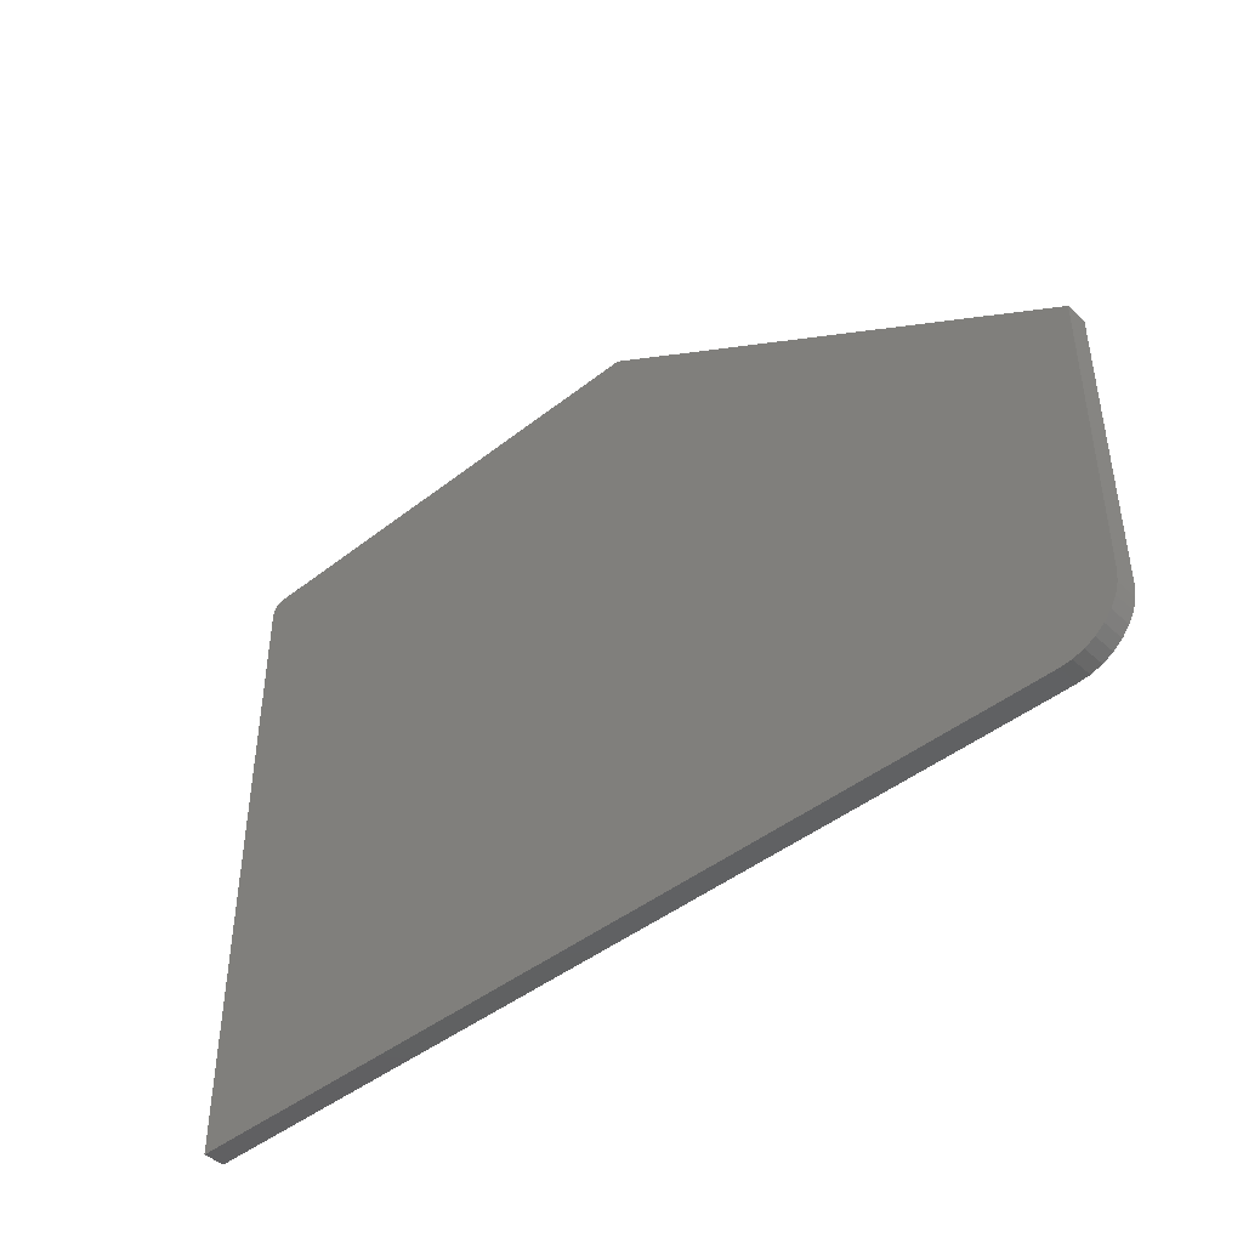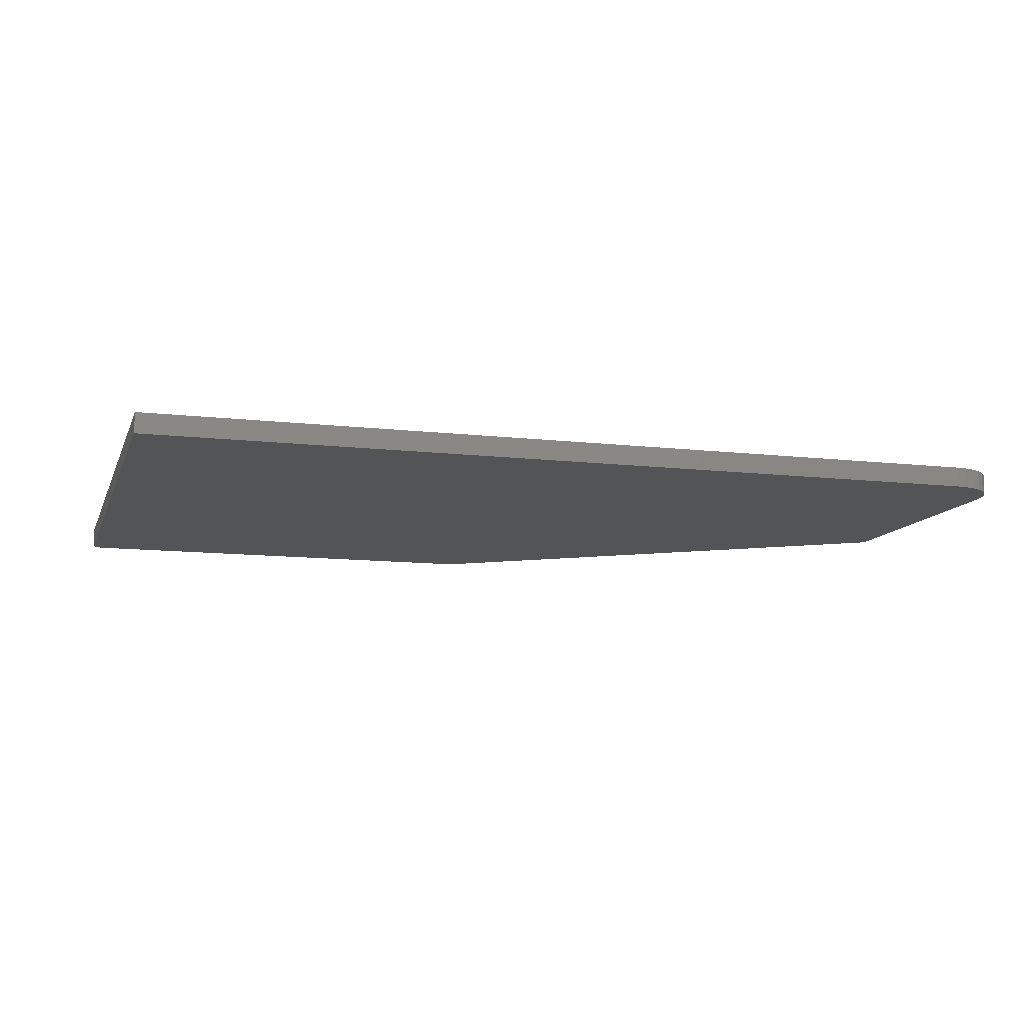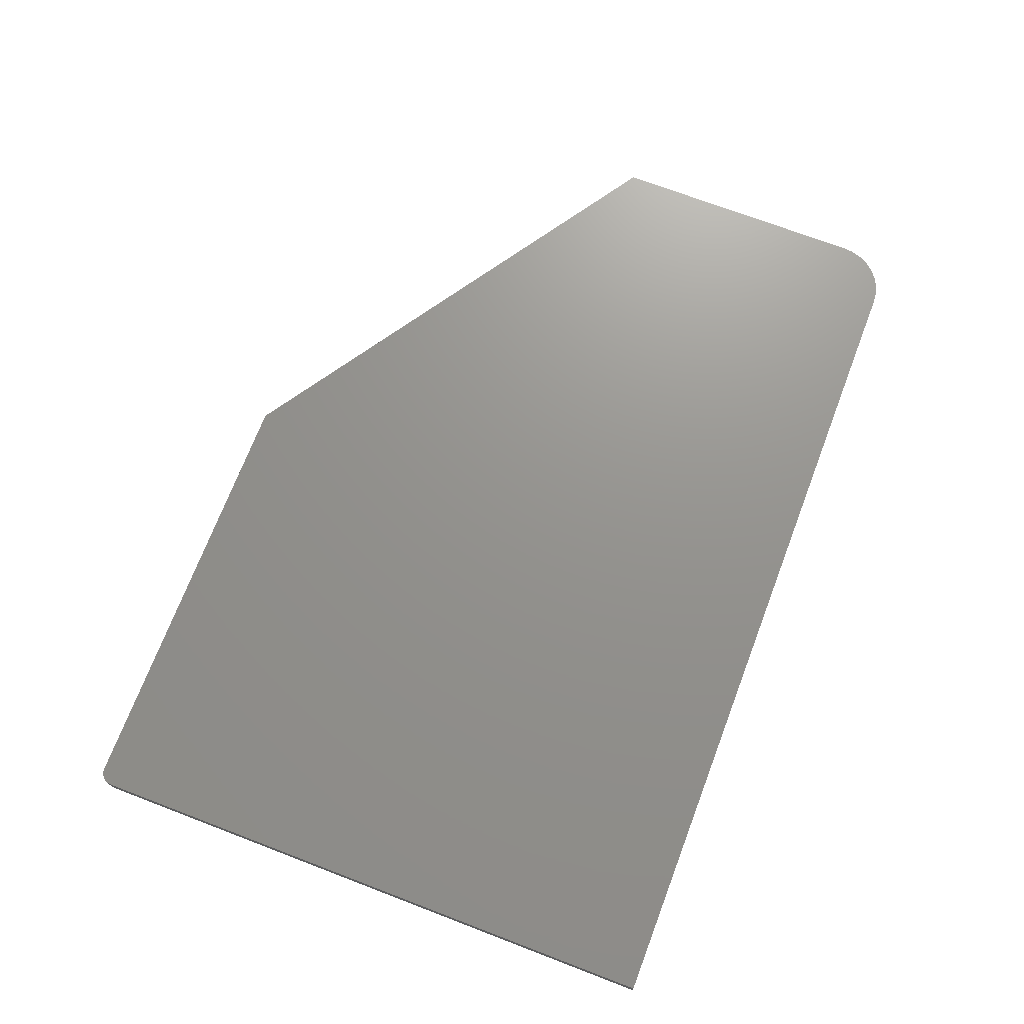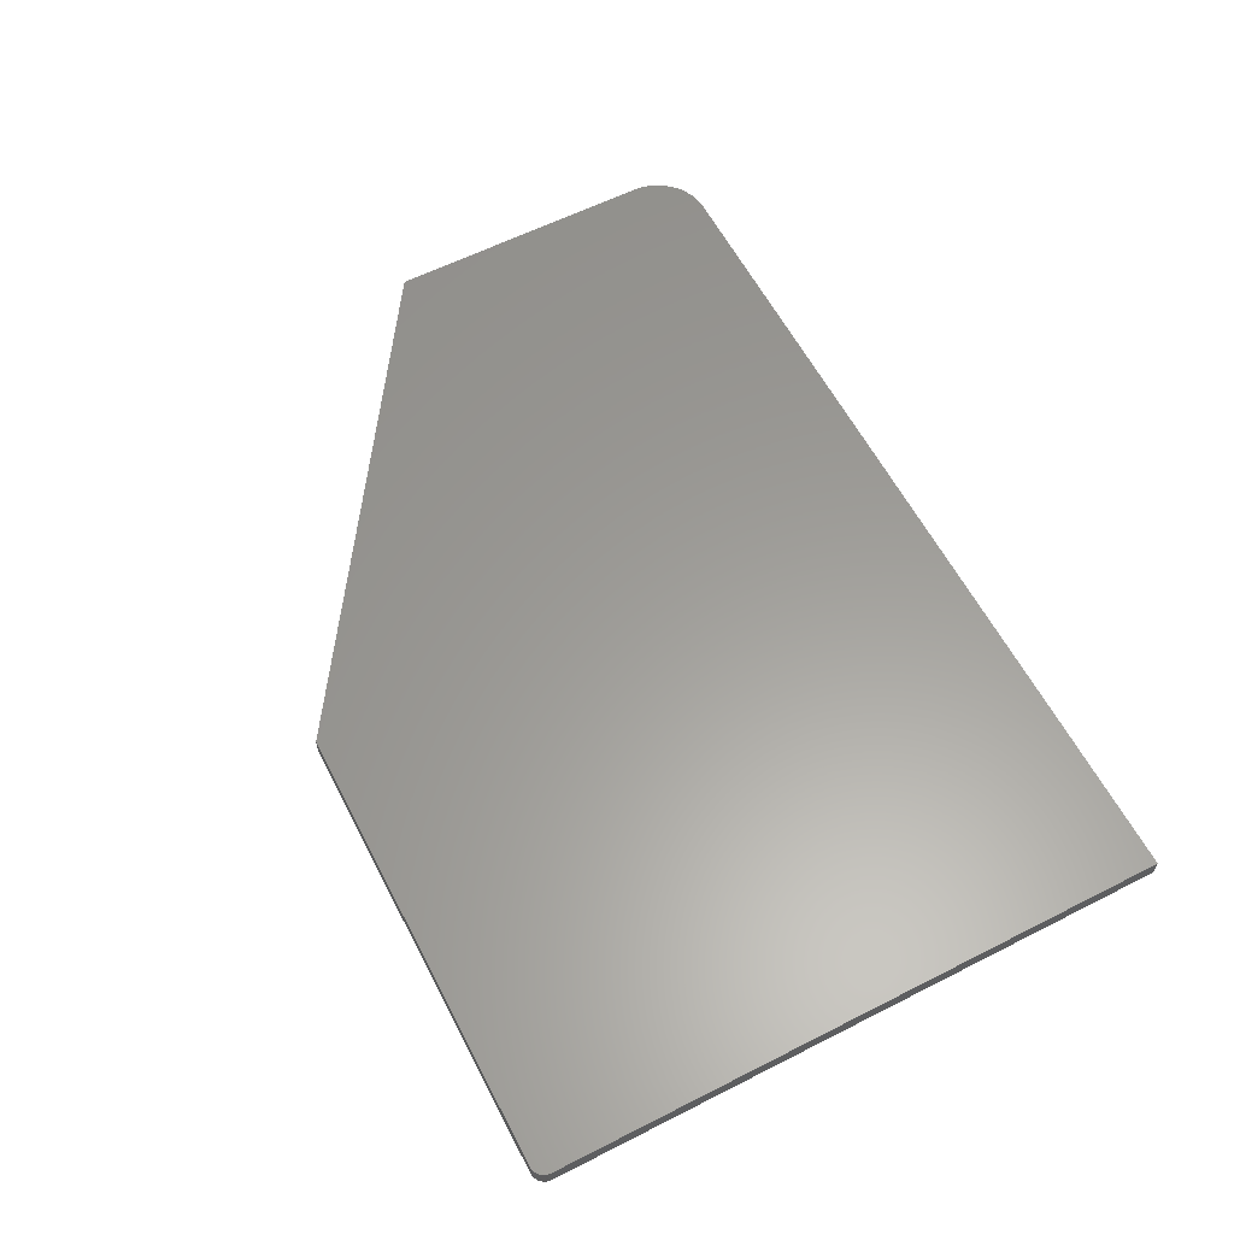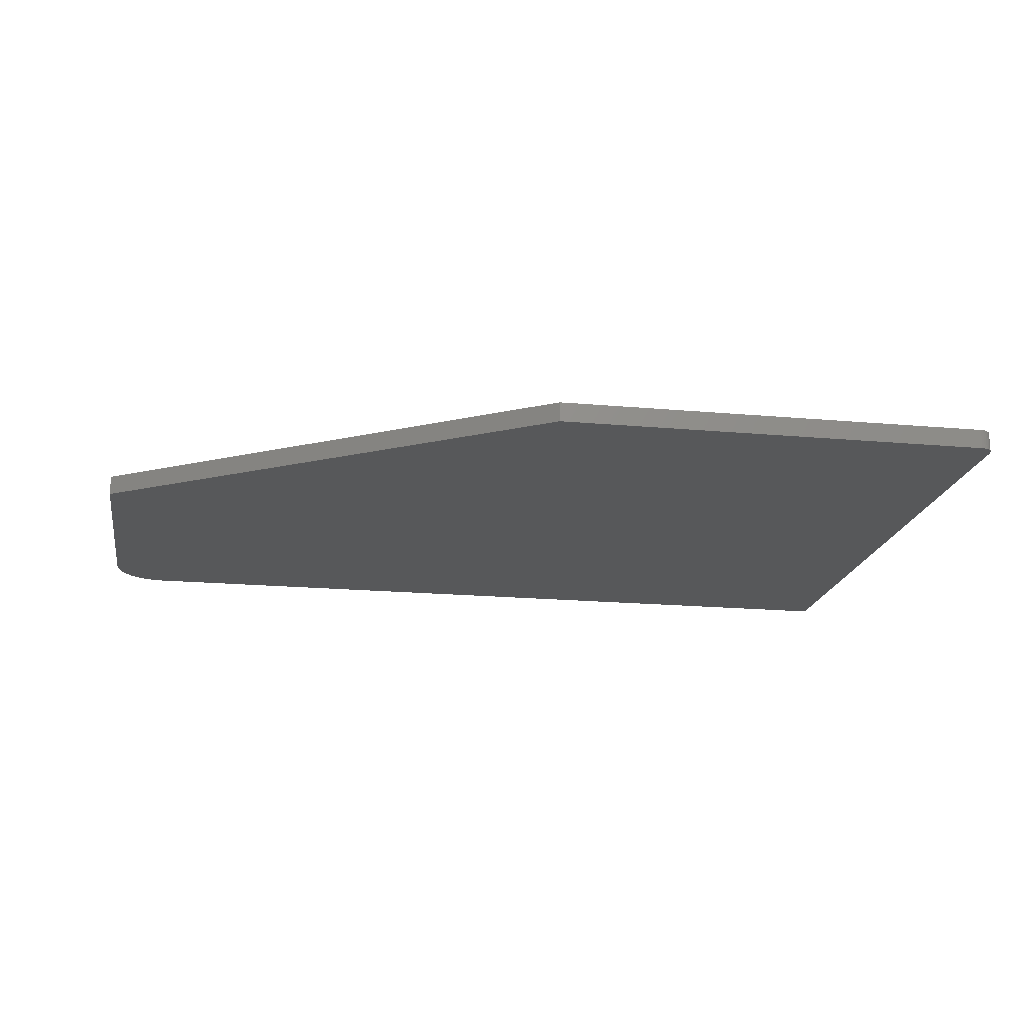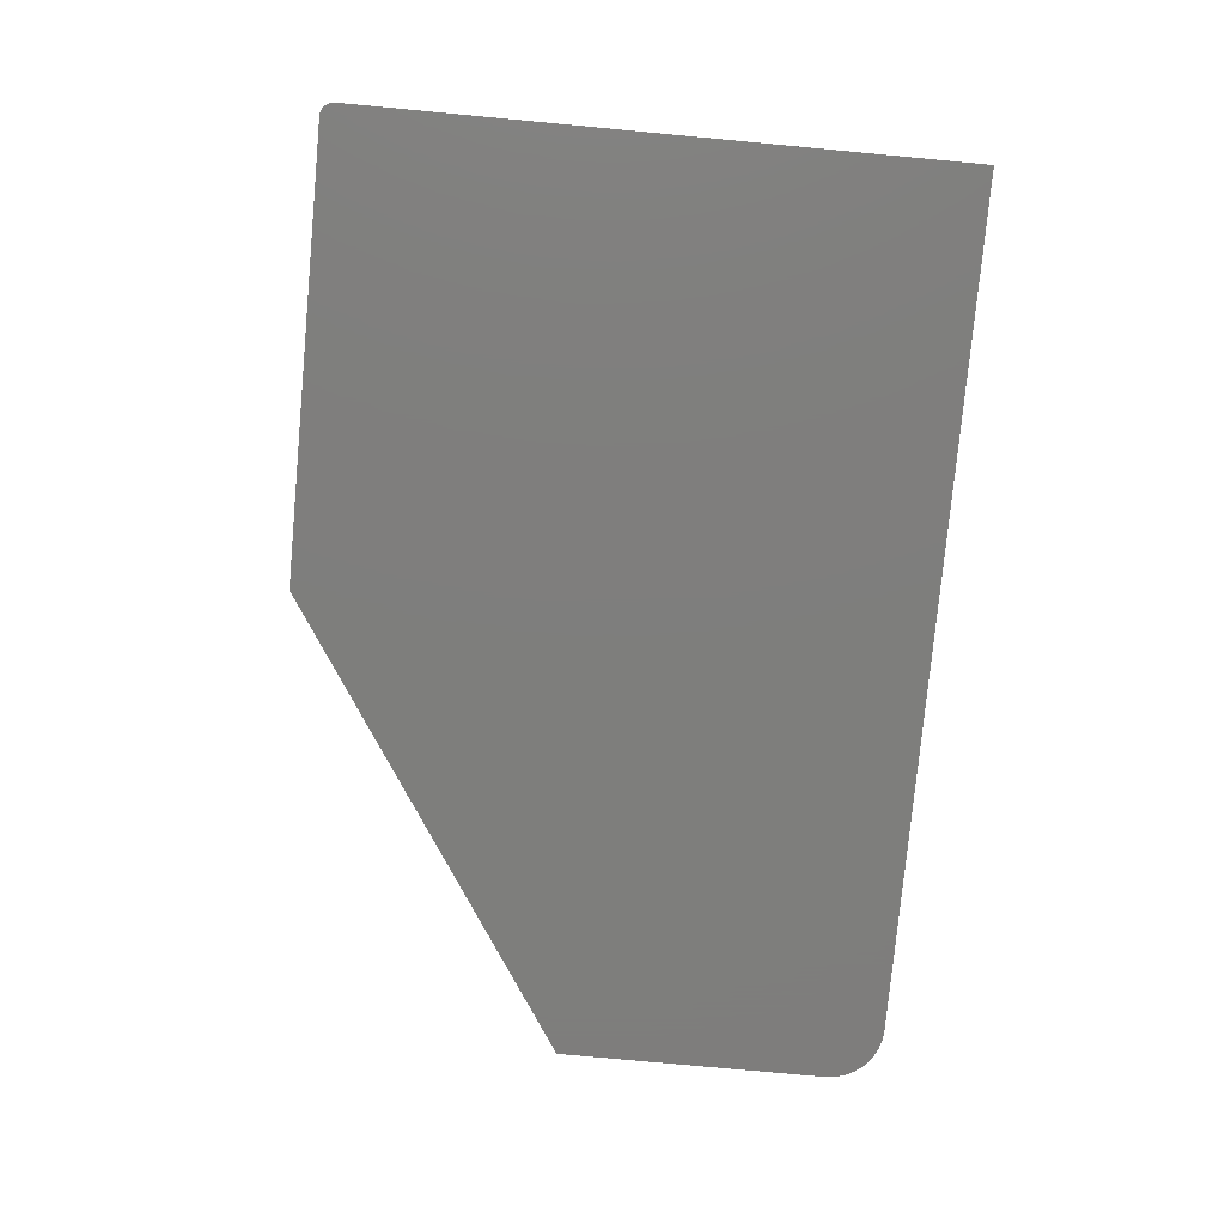
<metadata>
{"format":"stl","ext":"stl","renderer":"f3d","projection":"perspective","resolution":1024,"background":"white","views":[{"elev":-43.8,"azim":-137.0,"up":"+Z"},{"elev":-11.3,"azim":164.0,"up":"+Y"},{"elev":71.3,"azim":110.9,"up":"+Y"},{"elev":60.3,"azim":62.6,"up":"+Y"},{"elev":-19.0,"azim":-9.7,"up":"+Y"},{"elev":-77.9,"azim":84.7,"up":"+Y"}]}
</metadata>
<code>
# stl→obj: 42 verts, 80 faces
v 0.7344 -0.02344 0.3335
v 0.7454 -0.02344 0.3289
v 0.7374 -0.02344 0.3332
v 0.7404 -0.02344 0.3323
v 0.7431 -0.02344 0.3308
v 0.2211 -0.02344 0.3335
v -0.2969 -0.02344 -0.008141
v 0.75 -0.02344 0.3178
v 0.7497 -0.02344 0.3209
v 0.7488 -0.02344 0.3238
v 0.7474 -0.02344 0.3265
v -0.2969 -0.02344 -0.3203
v -0.2957 -0.02344 -0.3325
v -0.2921 -0.02344 -0.3442
v -0.2863 -0.02344 -0.355
v -0.2786 -0.02344 -0.3645
v -0.2691 -0.02344 -0.3723
v -0.2583 -0.02344 -0.3781
v -0.2466 -0.02344 -0.3816
v -0.2344 -0.02344 -0.3828
v 0.75 -0.02344 -0.3828
v 0.7374 9.716e-17 0.3332
v 0.7454 9.737e-17 0.3289
v 0.7344 9.701e-17 0.3335
v 0.7404 9.727e-17 0.3323
v 0.7431 9.734e-17 0.3308
v 0.2211 6.851e-17 0.3335
v 0.7474 9.734e-17 0.3265
v 0.7488 9.727e-17 0.3238
v 0.7497 9.716e-17 0.3209
v 0.75 9.701e-17 0.3178
v -0.2969 2.08e-17 -0.008141
v -0.2969 3.469e-18 -0.3203
v 0.75 5.811e-17 -0.3828
v -0.2344 3.469e-18 -0.3828
v -0.2466 2.859e-18 -0.3816
v -0.2583 2.406e-18 -0.3781
v -0.2691 2.127e-18 -0.3723
v -0.2786 2.032e-18 -0.3645
v -0.2863 2.127e-18 -0.355
v -0.2921 2.406e-18 -0.3442
v -0.2957 2.859e-18 -0.3325
f 1 2 3
f 4 3 2
f 2 5 4
f 6 7 8
f 6 8 9
f 6 9 10
f 6 10 11
f 6 11 2
f 6 2 1
f 12 13 14
f 12 14 15
f 12 15 16
f 12 16 17
f 12 17 18
f 12 18 19
f 12 19 20
f 12 20 21
f 12 21 8
f 12 8 7
f 22 23 24
f 23 22 25
f 25 26 23
f 27 24 23
f 27 23 28
f 27 28 29
f 27 29 30
f 27 30 31
f 27 31 32
f 33 32 31
f 33 31 34
f 33 34 35
f 33 35 36
f 33 36 37
f 33 37 38
f 33 38 39
f 33 39 40
f 33 40 41
f 33 41 42
f 7 32 12
f 12 32 33
f 20 35 21
f 21 35 34
f 35 20 36
f 36 20 19
f 36 19 37
f 37 19 18
f 37 18 38
f 38 18 17
f 38 17 39
f 39 17 16
f 39 16 40
f 40 16 15
f 40 15 41
f 41 15 14
f 41 14 42
f 42 14 13
f 42 13 33
f 33 13 12
f 1 24 6
f 6 24 27
f 21 34 8
f 8 34 31
f 24 1 22
f 22 1 3
f 22 3 25
f 25 3 4
f 25 4 26
f 26 4 5
f 26 5 23
f 23 5 2
f 23 2 28
f 28 2 11
f 28 11 29
f 29 11 10
f 29 10 30
f 30 10 9
f 30 9 31
f 31 9 8
f 6 27 7
f 7 27 32

</code>
